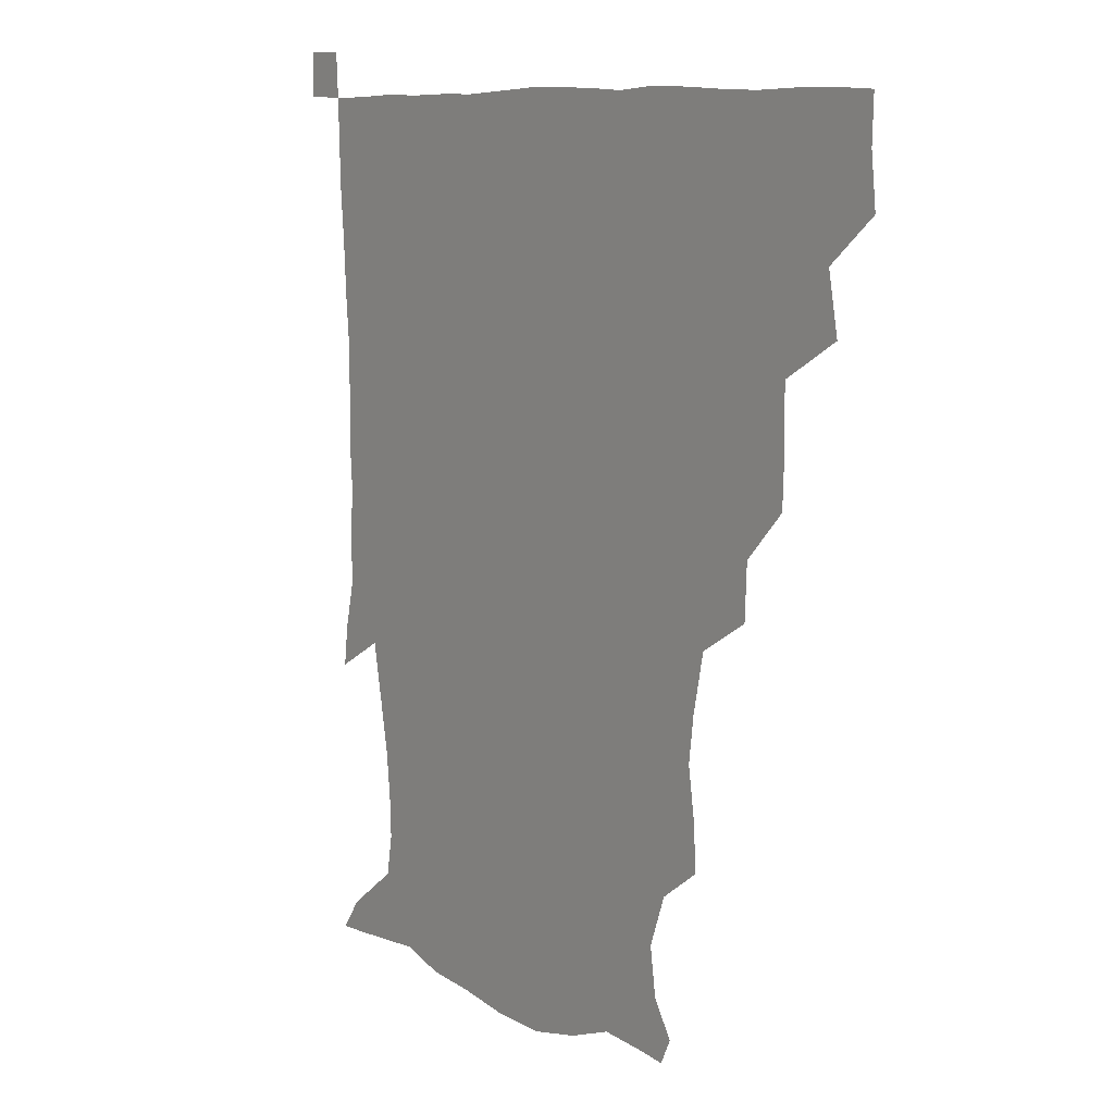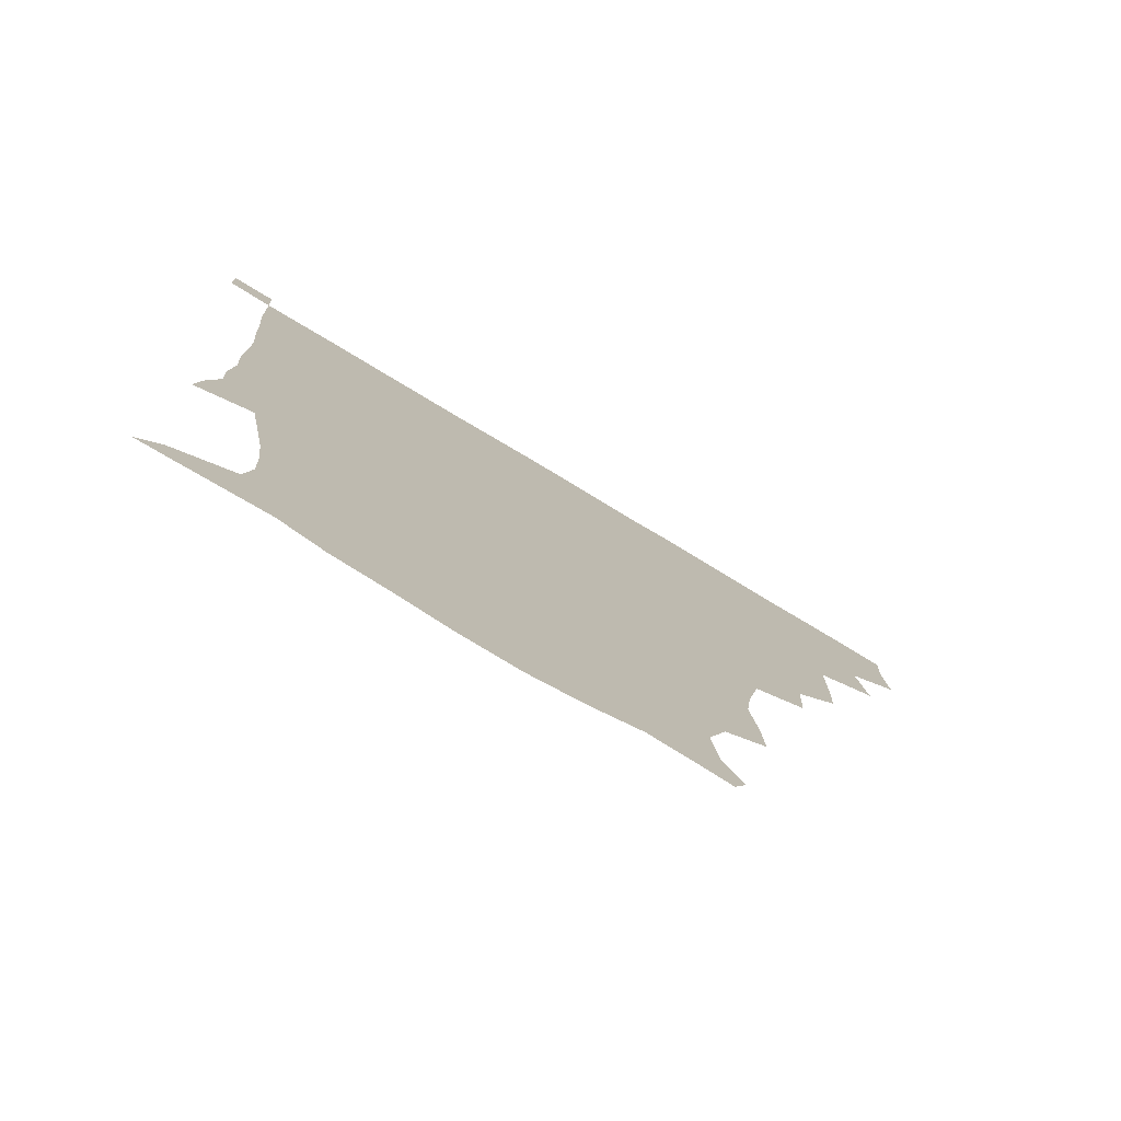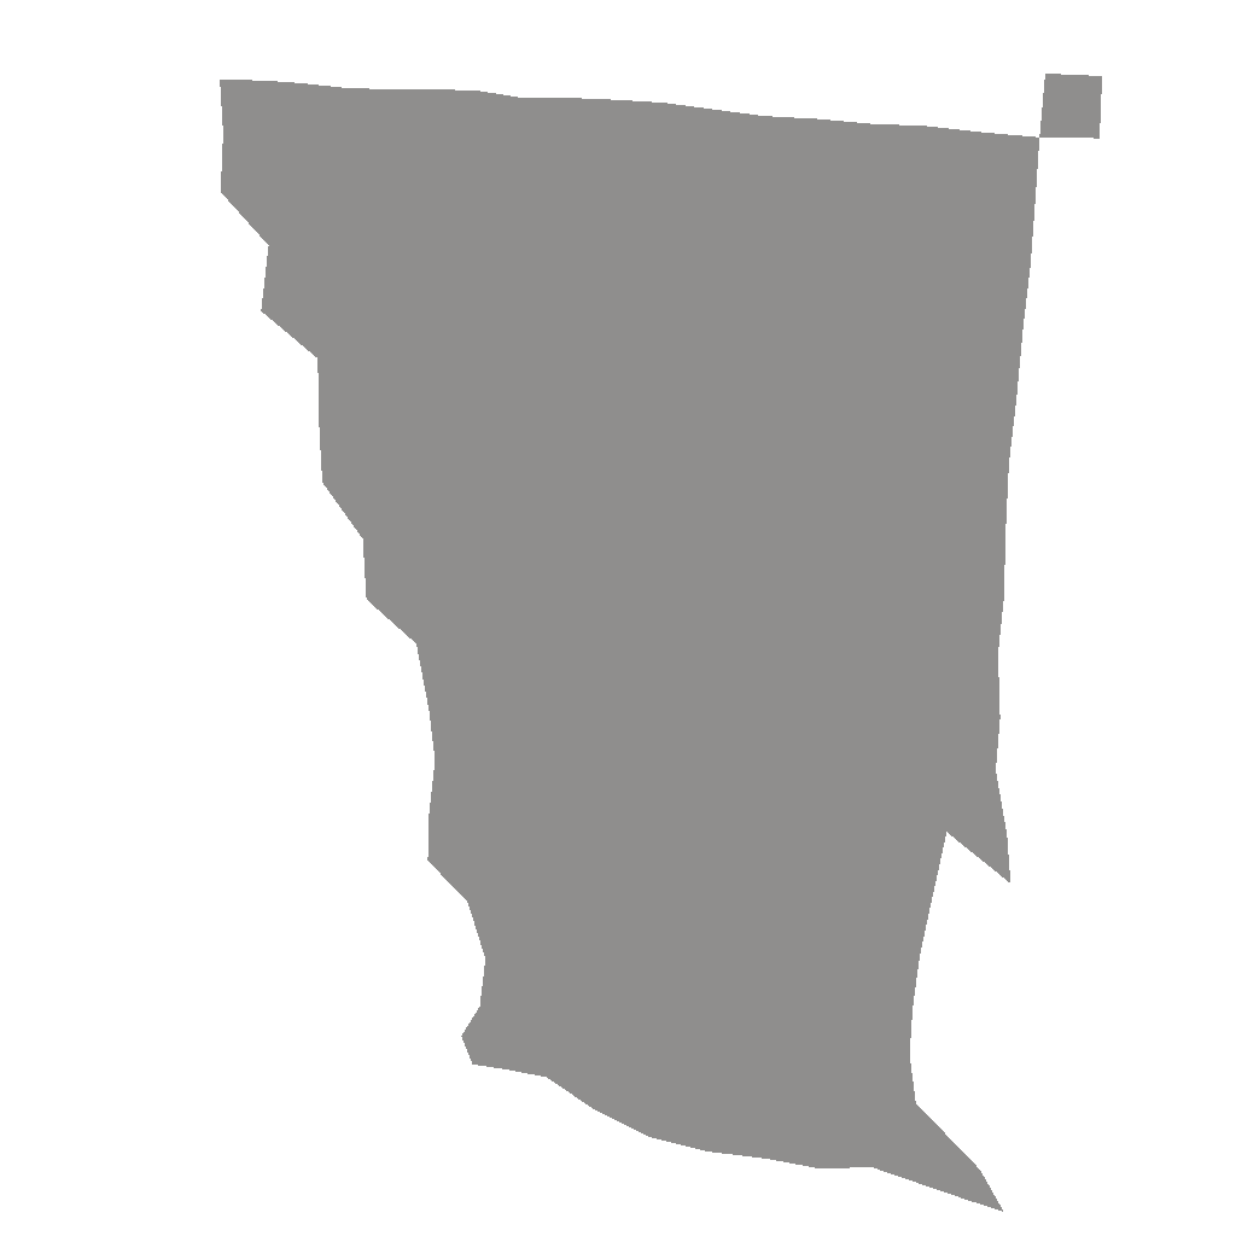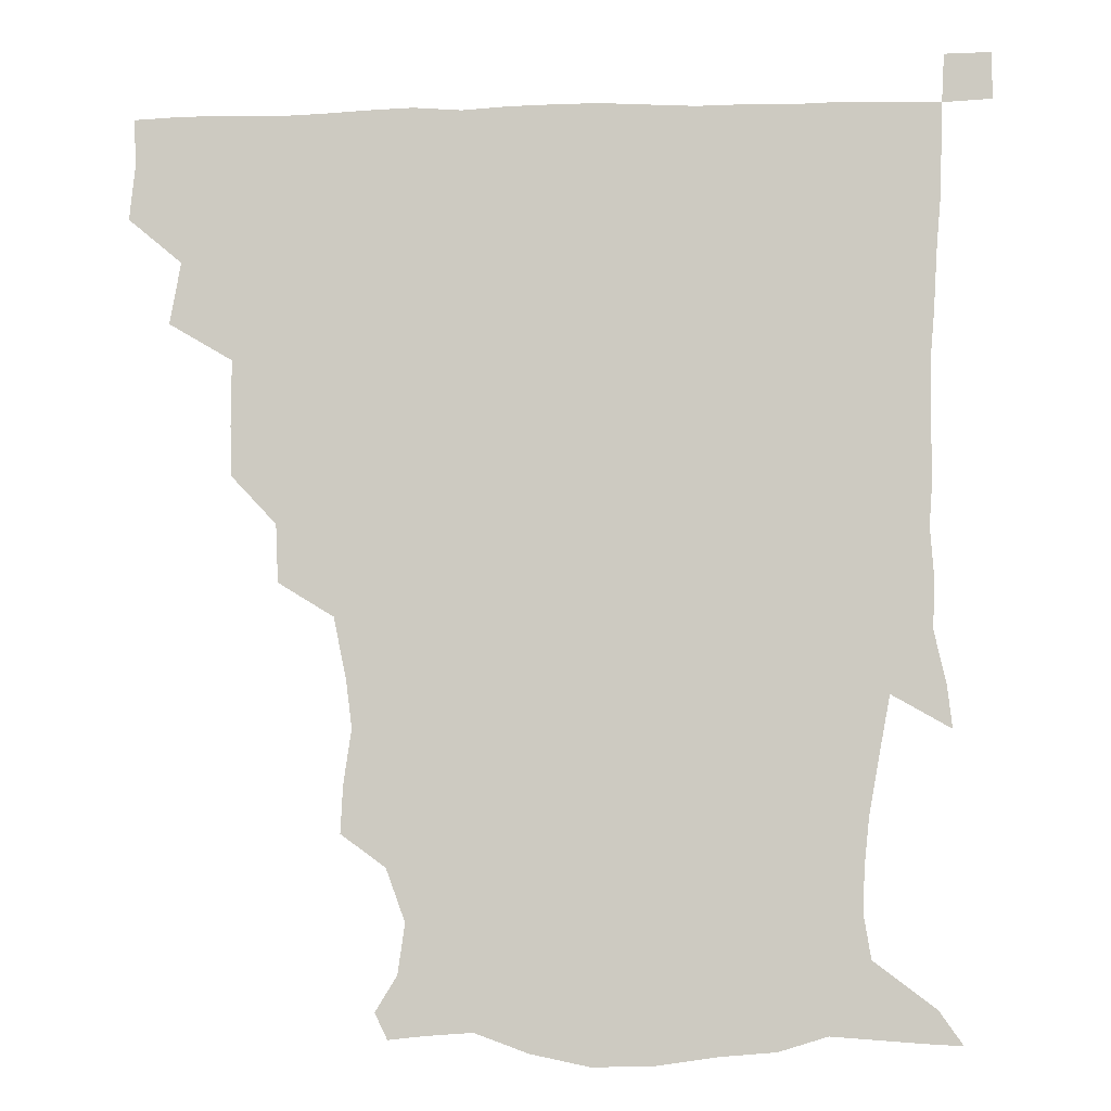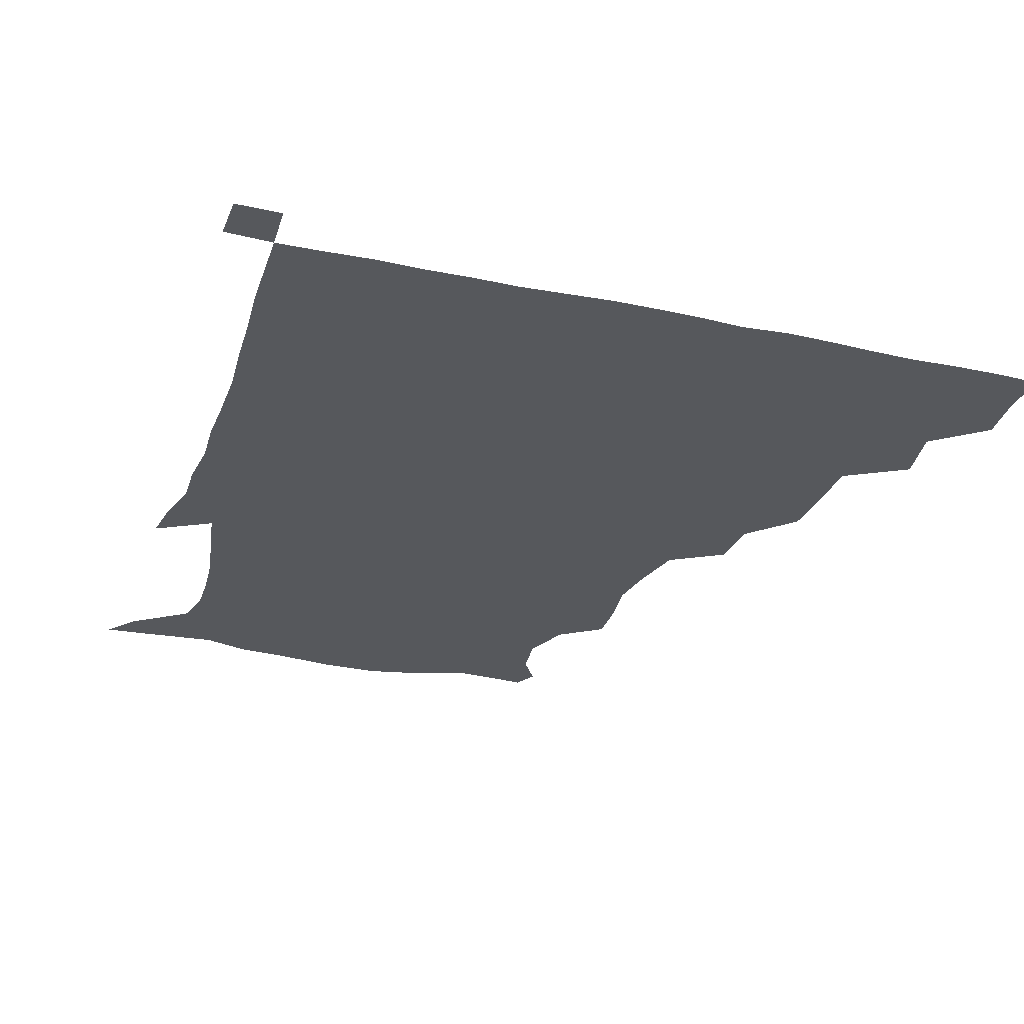
<metadata>
{"format":"obj","ext":"obj","renderer":"f3d","projection":"perspective","resolution":1024,"background":"white","views":[{"elev":9.4,"azim":-127.6,"up":"+Y"},{"elev":-77.8,"azim":149.0,"up":"+Y"},{"elev":16.4,"azim":31.7,"up":"+Y"},{"elev":-5.5,"azim":4.9,"up":"+Y"},{"elev":-27.7,"azim":161.7,"up":"+Z"}]}
</metadata>
<code>
v 435.2 403.6 0
v 437 420.6 0
v 436.5 435.7 0
v 448.6 369.9 0
v 452.2 389.4 0
v 451.8 405.4 0
v 451.7 420.7 0
v 451.3 436.4 0
v 469.1 321.4 0
v 468.6 337.1 0
v 468.8 358 0
v 468 375.5 0
v 468 391.2 0
v 467 406 0
v 466.5 421 0
v 466.1 436.4 0
v 484.1 288 0
v 483.3 306.2 0
v 483.9 327 0
v 483.4 343.8 0
v 483.9 362.2 0
v 483.3 377.1 0
v 482.6 391.6 0
v 482.1 406.1 0
v 481.7 420.9 0
v 481.6 435.9 0
v 504.3 210.4 0
v 505.1 225.4 0
v 507.6 242.6 0
v 505.8 257.6 0
v 501.7 277.2 0
v 498.8 296.3 0
v 500.7 317.9 0
v 499.4 332.6 0
v 498.2 346.7 0
v 498.1 362.6 0
v 497.7 377.2 0
v 497.2 391.6 0
v 496.7 406.2 0
v 496.5 420.9 0
v 496.5 436.4 0
v 515.3 156.3 0
v 522.2 167.6 0
v 524.5 183.4 0
v 518.5 200.1 0
v 520.2 221.6 0
v 519 236.3 0
v 518.5 252.3 0
v 516.4 268.6 0
v 514.7 284.4 0
v 513.5 299.8 0
v 514.1 319.1 0
v 513.2 332.8 0
v 513.2 348.3 0
v 512.5 362.3 0
v 512.5 377.1 0
v 511.7 391.5 0
v 511.6 406.1 0
v 511.3 420.7 0
v 511.2 437.2 0
v 519.3 148 0
v 527.6 160.1 0
v 532.9 174.4 0
v 532.9 190.9 0
v 531.1 208.3 0
v 533.5 228.6 0
v 532 243 0
v 530.7 256.1 0
v 528.7 270 0
v 528 286.6 0
v 528.6 303.9 0
v 528 318.9 0
v 527.8 333.4 0
v 527.8 348.5 0
v 527.4 362.6 0
v 527.7 377.2 0
v 526.9 391.5 0
v 526.5 406.3 0
v 526.1 421.7 0
v 525.6 437.7 0
v 530.4 149.3 0
v 541.2 164.1 0
v 546 182.7 0
v 544.9 196.3 0
v 545.3 211.2 0
v 545.5 232.2 0
v 545.1 244.9 0
v 544.7 260.5 0
v 543 272.6 0
v 542.8 288.5 0
v 543 305 0
v 542.6 319.4 0
v 542.7 334.1 0
v 542.4 348.4 0
v 542.5 363 0
v 542.1 377 0
v 541.8 391.3 0
v 542.1 405.8 0
v 541.6 420.7 0
v 540.9 436.5 0
v 545.6 150.4 0
v 557.1 167.7 0
v 558.7 182.6 0
v 557.6 198 0
v 559.6 215.6 0
v 558.8 230.6 0
v 558.2 246 0
v 558 260.1 0
v 557.2 274.7 0
v 557.4 290.4 0
v 557.7 305.6 0
v 556.9 318 0
v 557.1 334.3 0
v 557.3 348.9 0
v 557.1 362.8 0
v 556.5 376.7 0
v 556.9 391.3 0
v 556.9 405.7 0
v 556.4 420.6 0
v 555.5 437.4 0
v 562.6 144.2 0
v 571 168.2 0
v 572.8 185.4 0
v 572.9 197.1 0
v 572.1 216.3 0
v 573.2 230.3 0
v 571.9 244.6 0
v 572.1 259.1 0
v 571.5 272.8 0
v 571.2 288.5 0
v 571.4 305 0
v 572.1 320.5 0
v 571.6 333.5 0
v 571.7 348.2 0
v 572 362.9 0
v 571.8 376.7 0
v 572.2 391.3 0
v 572.1 405.4 0
v 571 421.2 0
v 570.1 437.7 0
v 581.3 140.4 0
v 585.1 167.9 0
v 586 185.2 0
v 587 202.4 0
v 586.8 217 0
v 587 233.1 0
v 586.7 245.9 0
v 586.2 262.5 0
v 587.1 275.7 0
v 586.1 290.2 0
v 586.2 306.3 0
v 586.2 320.7 0
v 586.5 334.5 0
v 586.6 349.6 0
v 586.5 362.4 0
v 587.2 377.5 0
v 587 391.4 0
v 586.8 405.3 0
v 585.6 421.5 0
v 584.4 437.8 0
v 600.7 140.9 0
v 599.8 166.7 0
v 600.6 184.8 0
v 600.8 199.4 0
v 601.2 215.3 0
v 600.4 231.1 0
v 600.4 246.8 0
v 600.7 259.9 0
v 600.2 277.2 0
v 600.8 290.5 0
v 600.5 305.9 0
v 601.1 318.7 0
v 600.9 334.8 0
v 601 348.5 0
v 601.7 363.8 0
v 601.8 377.8 0
v 601.7 391.7 0
v 601.2 406.5 0
v 600.3 421.7 0
v 599.1 436.9 0
v 620.3 143.8 0
v 616.2 164.1 0
v 613.9 184 0
v 614.1 199.3 0
v 615.2 216.1 0
v 614.4 232.3 0
v 614.5 245.3 0
v 615.1 261.3 0
v 614.5 275.3 0
v 614.7 290.5 0
v 614.6 305.2 0
v 615.5 321.8 0
v 615.5 334.7 0
v 615.6 348.2 0
v 615.9 363.9 0
v 616.2 378 0
v 616.5 391.9 0
v 617 406.1 0
v 616.3 420.8 0
v 614.6 436.1 0
v 637.6 145.3 0
v 630.9 165.3 0
v 629.3 180.2 0
v 626.9 197.4 0
v 627.4 217.3 0
v 627.9 232.7 0
v 628.7 245.7 0
v 628.6 262.8 0
v 629.6 274.1 0
v 628.9 289.3 0
v 629 303.7 0
v 628.4 321.9 0
v 629.3 336.1 0
v 630 348.8 0
v 630.3 363.3 0
v 630.8 377.5 0
v 631.2 392 0
v 632 406.3 0
v 631.3 420.8 0
v 629.6 436.3 0
v 652.9 150.1 0
v 645.2 164.6 0
v 641.2 182.4 0
v 640.8 196.3 0
v 640.6 213.2 0
v 641.2 229.3 0
v 643.2 242.9 0
v 642.5 260.3 0
v 642.7 275 0
v 642.5 289.6 0
v 642.9 304.6 0
v 643.4 318.4 0
v 643 335 0
v 644.1 348.4 0
v 644.6 363 0
v 645.1 378.6 0
v 645.7 391.9 0
v 646.1 406.7 0
v 646.3 420.7 0
v 645.2 436 0
v 668.5 149 0
v 658.9 163.3 0
v 653.7 178.6 0
v 652.8 192.5 0
v 652.1 210.6 0
v 654 225 0
v 656.3 240.7 0
v 656.6 258.6 0
v 655.6 274.1 0
v 656.2 287.5 0
v 655.7 303.9 0
v 656.9 317.2 0
v 656.7 333.3 0
v 657.8 347.6 0
v 658.8 361.8 0
v 659.1 377.7 0
v 660 392.3 0
v 660.5 406.7 0
v 660.9 420.9 0
v 660.2 436.4 0
v 681.6 148.1 0
v 672.1 160.9 0
v 665.9 172.8 0
v 663.6 186.7 0
v 664.1 200.5 0
v 665.7 215.9 0
v 668.7 233.1 0
v 672.4 252.7 0
v 671.1 267.8 0
v 669.6 283.5 0
v 669.3 299.4 0
v 669.7 314.2 0
v 672 327.2 0
v 670.9 345.4 0
v 671.8 360.9 0
v 672.3 377.5 0
v 674.3 391.2 0
v 674.8 406.5 0
v 675.4 421 0
v 675.6 435.8 0
v 693.1 147.5 0
v 685.5 158.2 0
v 691.1 242.1 0
v 689.5 255.4 0
v 685.6 272.4 0
v 686.3 286.9 0
v 685 303.8 0
v 686 319.1 0
v 685.8 336.3 0
v 685.9 354 0
v 687.3 370.8 0
v 688.3 388.6 0
v 689.6 404.7 0
v 690.2 420.5 0
v 690.6 435.6 0
v 691.4 450.8 0
v 706.1 436.3 0
v 706 451 0
f 5 6 1
f 1 6 2
f 6 7 2
f 2 7 3
f 7 8 3
f 11 12 4
f 4 12 5
f 12 13 5
f 5 13 6
f 13 14 6
f 6 14 7
f 14 15 7
f 7 15 8
f 15 16 8
f 18 19 9
f 9 19 10
f 19 20 10
f 10 20 11
f 20 21 11
f 11 21 12
f 21 22 12
f 12 22 13
f 22 23 13
f 13 23 14
f 23 24 14
f 14 24 15
f 24 25 15
f 15 25 16
f 25 26 16
f 31 32 17
f 17 32 18
f 32 33 18
f 18 33 19
f 33 34 19
f 19 34 20
f 34 35 20
f 20 35 21
f 35 36 21
f 21 36 22
f 36 37 22
f 22 37 23
f 37 38 23
f 23 38 24
f 38 39 24
f 24 39 25
f 39 40 25
f 25 40 26
f 40 41 26
f 45 46 27
f 27 46 28
f 46 47 28
f 28 47 29
f 47 48 29
f 29 48 30
f 48 49 30
f 30 49 31
f 49 50 31
f 31 50 32
f 50 51 32
f 32 51 33
f 51 52 33
f 33 52 34
f 52 53 34
f 34 53 35
f 53 54 35
f 35 54 36
f 54 55 36
f 36 55 37
f 55 56 37
f 37 56 38
f 56 57 38
f 38 57 39
f 57 58 39
f 39 58 40
f 58 59 40
f 40 59 41
f 59 60 41
f 61 62 42
f 42 62 43
f 62 63 43
f 43 63 44
f 63 64 44
f 44 64 45
f 64 65 45
f 45 65 46
f 65 66 46
f 46 66 47
f 66 67 47
f 47 67 48
f 67 68 48
f 48 68 49
f 68 69 49
f 49 69 50
f 69 70 50
f 50 70 51
f 70 71 51
f 51 71 52
f 71 72 52
f 52 72 53
f 72 73 53
f 53 73 54
f 73 74 54
f 54 74 55
f 74 75 55
f 55 75 56
f 75 76 56
f 56 76 57
f 76 77 57
f 57 77 58
f 77 78 58
f 58 78 59
f 78 79 59
f 59 79 60
f 79 80 60
f 61 81 62
f 81 82 62
f 62 82 63
f 82 83 63
f 63 83 64
f 83 84 64
f 64 84 65
f 84 85 65
f 65 85 66
f 85 86 66
f 66 86 67
f 86 87 67
f 67 87 68
f 87 88 68
f 68 88 69
f 88 89 69
f 69 89 70
f 89 90 70
f 70 90 71
f 90 91 71
f 71 91 72
f 91 92 72
f 72 92 73
f 92 93 73
f 73 93 74
f 93 94 74
f 74 94 75
f 94 95 75
f 75 95 76
f 95 96 76
f 76 96 77
f 96 97 77
f 77 97 78
f 97 98 78
f 78 98 79
f 98 99 79
f 79 99 80
f 99 100 80
f 81 101 82
f 101 102 82
f 82 102 83
f 102 103 83
f 83 103 84
f 103 104 84
f 84 104 85
f 104 105 85
f 85 105 86
f 105 106 86
f 86 106 87
f 106 107 87
f 87 107 88
f 107 108 88
f 88 108 89
f 108 109 89
f 89 109 90
f 109 110 90
f 90 110 91
f 110 111 91
f 91 111 92
f 111 112 92
f 92 112 93
f 112 113 93
f 93 113 94
f 113 114 94
f 94 114 95
f 114 115 95
f 95 115 96
f 115 116 96
f 96 116 97
f 116 117 97
f 97 117 98
f 117 118 98
f 98 118 99
f 118 119 99
f 99 119 100
f 119 120 100
f 101 121 102
f 121 122 102
f 102 122 103
f 122 123 103
f 103 123 104
f 123 124 104
f 104 124 105
f 124 125 105
f 105 125 106
f 125 126 106
f 106 126 107
f 126 127 107
f 107 127 108
f 127 128 108
f 108 128 109
f 128 129 109
f 109 129 110
f 129 130 110
f 110 130 111
f 130 131 111
f 111 131 112
f 131 132 112
f 112 132 113
f 132 133 113
f 113 133 114
f 133 134 114
f 114 134 115
f 134 135 115
f 115 135 116
f 135 136 116
f 116 136 117
f 136 137 117
f 117 137 118
f 137 138 118
f 118 138 119
f 138 139 119
f 119 139 120
f 139 140 120
f 121 141 122
f 141 142 122
f 122 142 123
f 142 143 123
f 123 143 124
f 143 144 124
f 124 144 125
f 144 145 125
f 125 145 126
f 145 146 126
f 126 146 127
f 146 147 127
f 127 147 128
f 147 148 128
f 128 148 129
f 148 149 129
f 129 149 130
f 149 150 130
f 130 150 131
f 150 151 131
f 131 151 132
f 151 152 132
f 132 152 133
f 152 153 133
f 133 153 134
f 153 154 134
f 134 154 135
f 154 155 135
f 135 155 136
f 155 156 136
f 136 156 137
f 156 157 137
f 137 157 138
f 157 158 138
f 138 158 139
f 158 159 139
f 139 159 140
f 159 160 140
f 141 161 142
f 161 162 142
f 142 162 143
f 162 163 143
f 143 163 144
f 163 164 144
f 144 164 145
f 164 165 145
f 145 165 146
f 165 166 146
f 146 166 147
f 166 167 147
f 147 167 148
f 167 168 148
f 148 168 149
f 168 169 149
f 149 169 150
f 169 170 150
f 150 170 151
f 170 171 151
f 151 171 152
f 171 172 152
f 152 172 153
f 172 173 153
f 153 173 154
f 173 174 154
f 154 174 155
f 174 175 155
f 155 175 156
f 175 176 156
f 156 176 157
f 176 177 157
f 157 177 158
f 177 178 158
f 158 178 159
f 178 179 159
f 159 179 160
f 179 180 160
f 161 181 162
f 181 182 162
f 162 182 163
f 182 183 163
f 163 183 164
f 183 184 164
f 164 184 165
f 184 185 165
f 165 185 166
f 185 186 166
f 166 186 167
f 186 187 167
f 167 187 168
f 187 188 168
f 168 188 169
f 188 189 169
f 169 189 170
f 189 190 170
f 170 190 171
f 190 191 171
f 171 191 172
f 191 192 172
f 172 192 173
f 192 193 173
f 173 193 174
f 193 194 174
f 174 194 175
f 194 195 175
f 175 195 176
f 195 196 176
f 176 196 177
f 196 197 177
f 177 197 178
f 197 198 178
f 178 198 179
f 198 199 179
f 179 199 180
f 199 200 180
f 181 201 182
f 201 202 182
f 182 202 183
f 202 203 183
f 183 203 184
f 203 204 184
f 184 204 185
f 204 205 185
f 185 205 186
f 205 206 186
f 186 206 187
f 206 207 187
f 187 207 188
f 207 208 188
f 188 208 189
f 208 209 189
f 189 209 190
f 209 210 190
f 190 210 191
f 210 211 191
f 191 211 192
f 211 212 192
f 192 212 193
f 212 213 193
f 193 213 194
f 213 214 194
f 194 214 195
f 214 215 195
f 195 215 196
f 215 216 196
f 196 216 197
f 216 217 197
f 197 217 198
f 217 218 198
f 198 218 199
f 218 219 199
f 199 219 200
f 219 220 200
f 201 221 202
f 221 222 202
f 202 222 203
f 222 223 203
f 203 223 204
f 223 224 204
f 204 224 205
f 224 225 205
f 205 225 206
f 225 226 206
f 206 226 207
f 226 227 207
f 207 227 208
f 227 228 208
f 208 228 209
f 228 229 209
f 209 229 210
f 229 230 210
f 210 230 211
f 230 231 211
f 211 231 212
f 231 232 212
f 212 232 213
f 232 233 213
f 213 233 214
f 233 234 214
f 214 234 215
f 234 235 215
f 215 235 216
f 235 236 216
f 216 236 217
f 236 237 217
f 217 237 218
f 237 238 218
f 218 238 219
f 238 239 219
f 219 239 220
f 239 240 220
f 221 241 222
f 241 242 222
f 222 242 223
f 242 243 223
f 223 243 224
f 243 244 224
f 224 244 225
f 244 245 225
f 225 245 226
f 245 246 226
f 226 246 227
f 246 247 227
f 227 247 228
f 247 248 228
f 228 248 229
f 248 249 229
f 229 249 230
f 249 250 230
f 230 250 231
f 250 251 231
f 231 251 232
f 251 252 232
f 232 252 233
f 252 253 233
f 233 253 234
f 253 254 234
f 234 254 235
f 254 255 235
f 235 255 236
f 255 256 236
f 236 256 237
f 256 257 237
f 237 257 238
f 257 258 238
f 238 258 239
f 258 259 239
f 239 259 240
f 259 260 240
f 241 261 242
f 261 262 242
f 242 262 243
f 262 263 243
f 243 263 244
f 263 264 244
f 244 264 245
f 264 265 245
f 245 265 246
f 265 266 246
f 246 266 247
f 266 267 247
f 247 267 248
f 267 268 248
f 248 268 249
f 268 269 249
f 249 269 250
f 269 270 250
f 250 270 251
f 270 271 251
f 251 271 252
f 271 272 252
f 252 272 253
f 272 273 253
f 253 273 254
f 273 274 254
f 254 274 255
f 274 275 255
f 255 275 256
f 275 276 256
f 256 276 257
f 276 277 257
f 257 277 258
f 277 278 258
f 258 278 259
f 278 279 259
f 259 279 260
f 279 280 260
f 261 281 262
f 281 282 262
f 262 282 263
f 268 283 269
f 283 284 269
f 269 284 270
f 284 285 270
f 270 285 271
f 285 286 271
f 271 286 272
f 286 287 272
f 272 287 273
f 287 288 273
f 273 288 274
f 288 289 274
f 274 289 275
f 289 290 275
f 275 290 276
f 290 291 276
f 276 291 277
f 291 292 277
f 277 292 278
f 292 293 278
f 278 293 279
f 293 294 279
f 279 294 280
f 294 295 280
f 295 297 296
f 297 298 296

</code>
